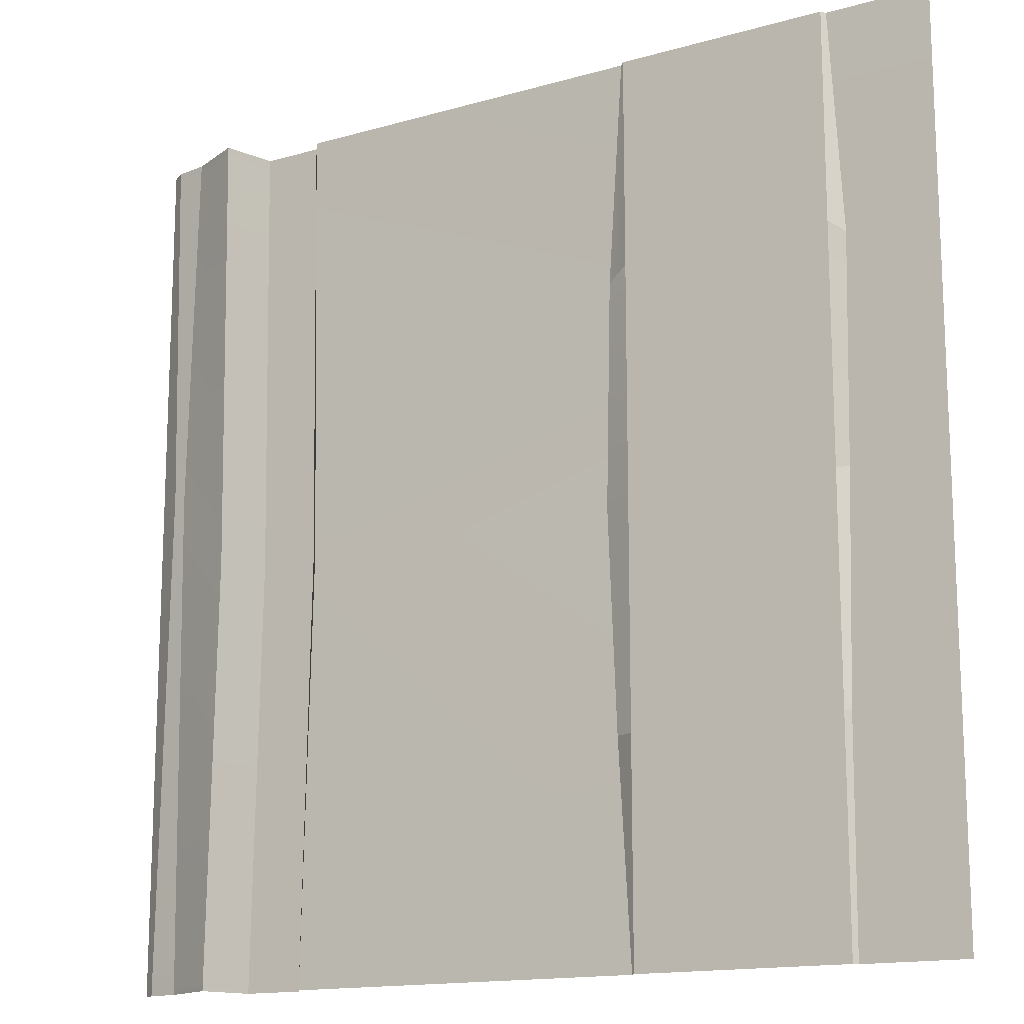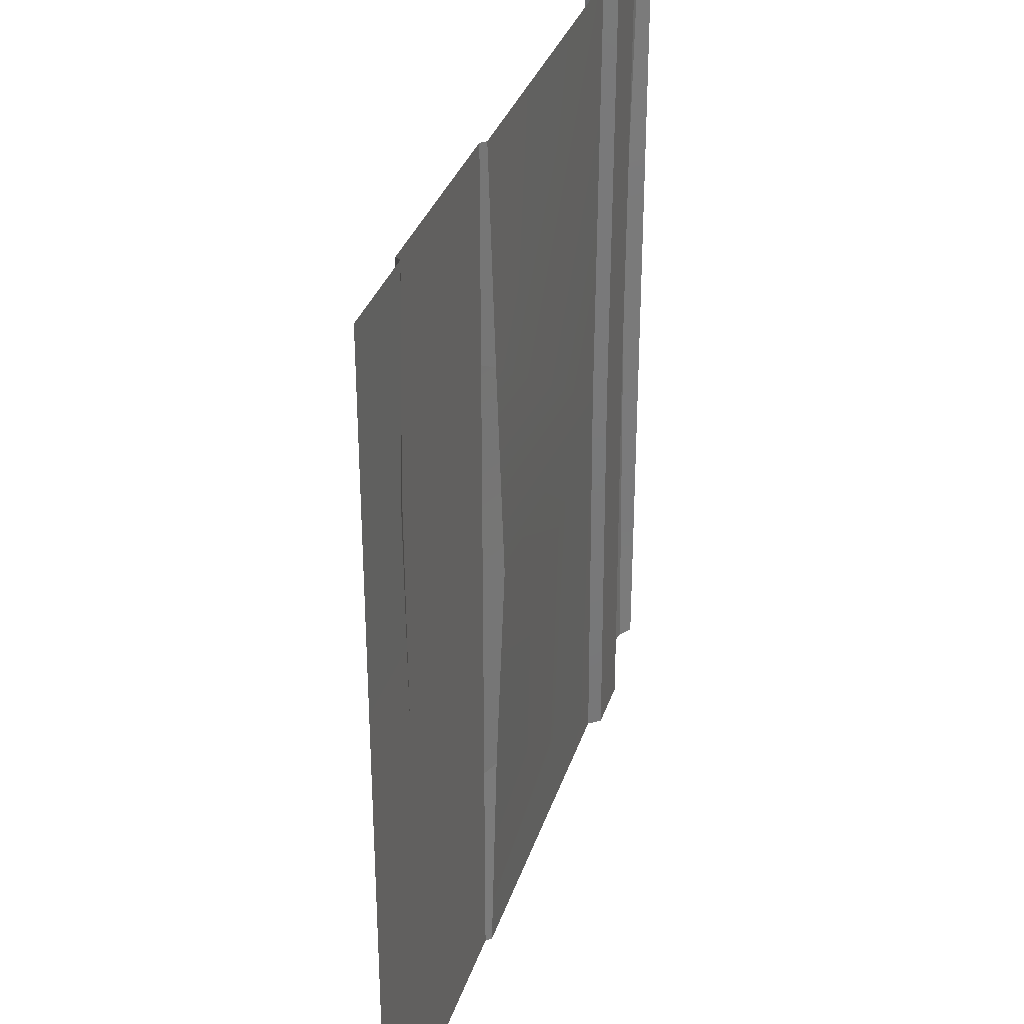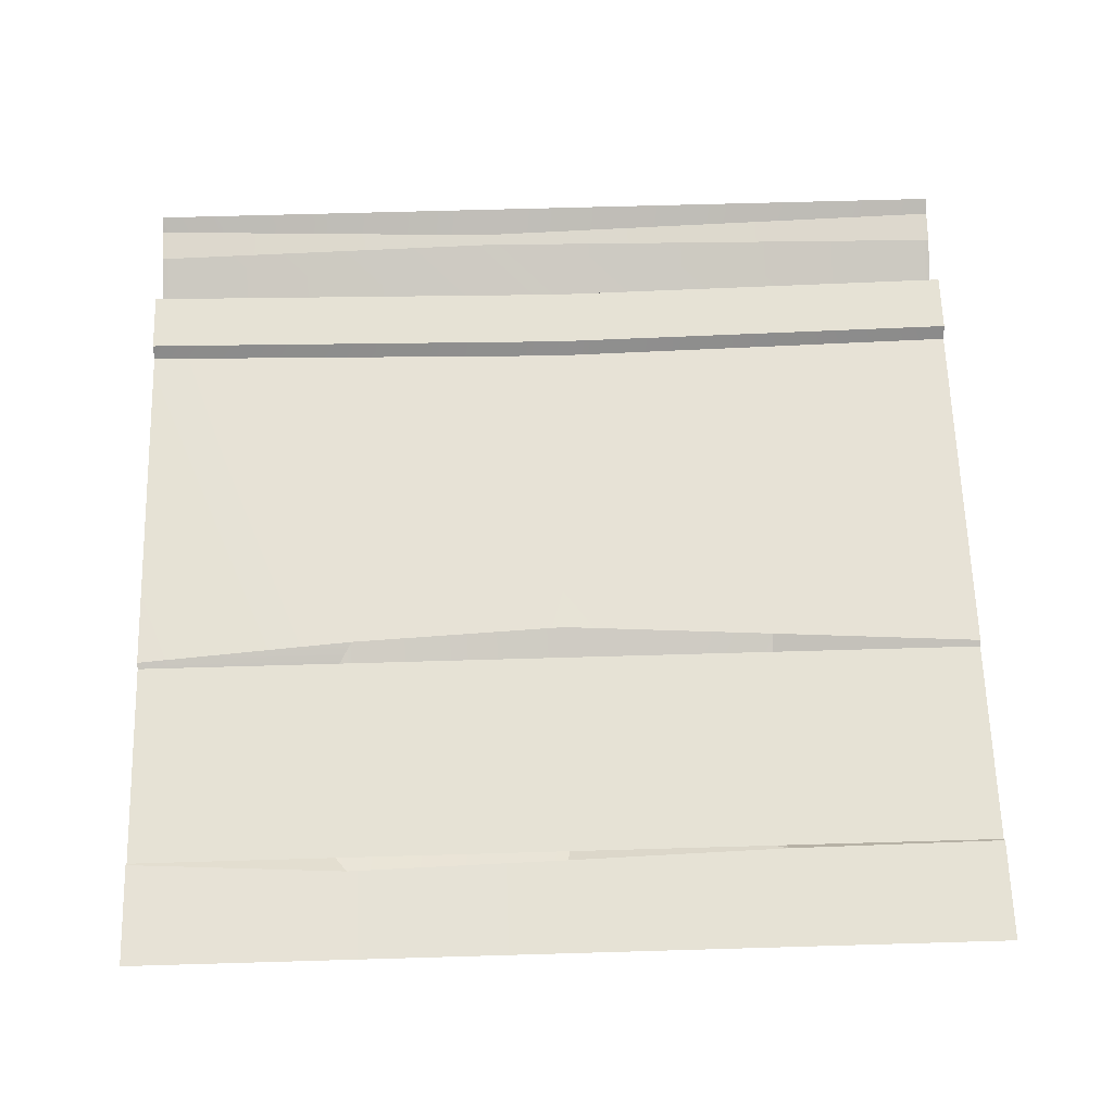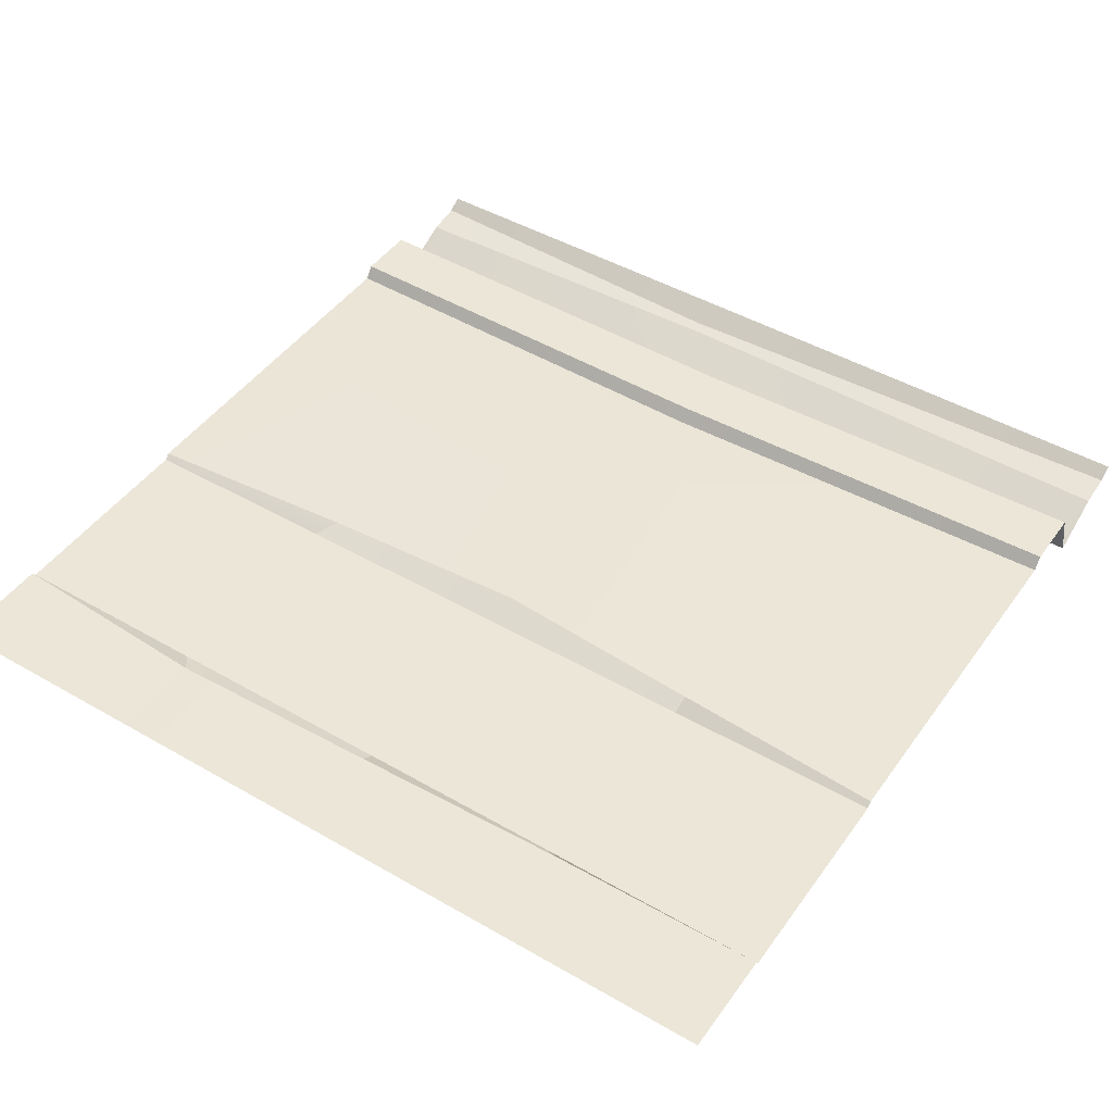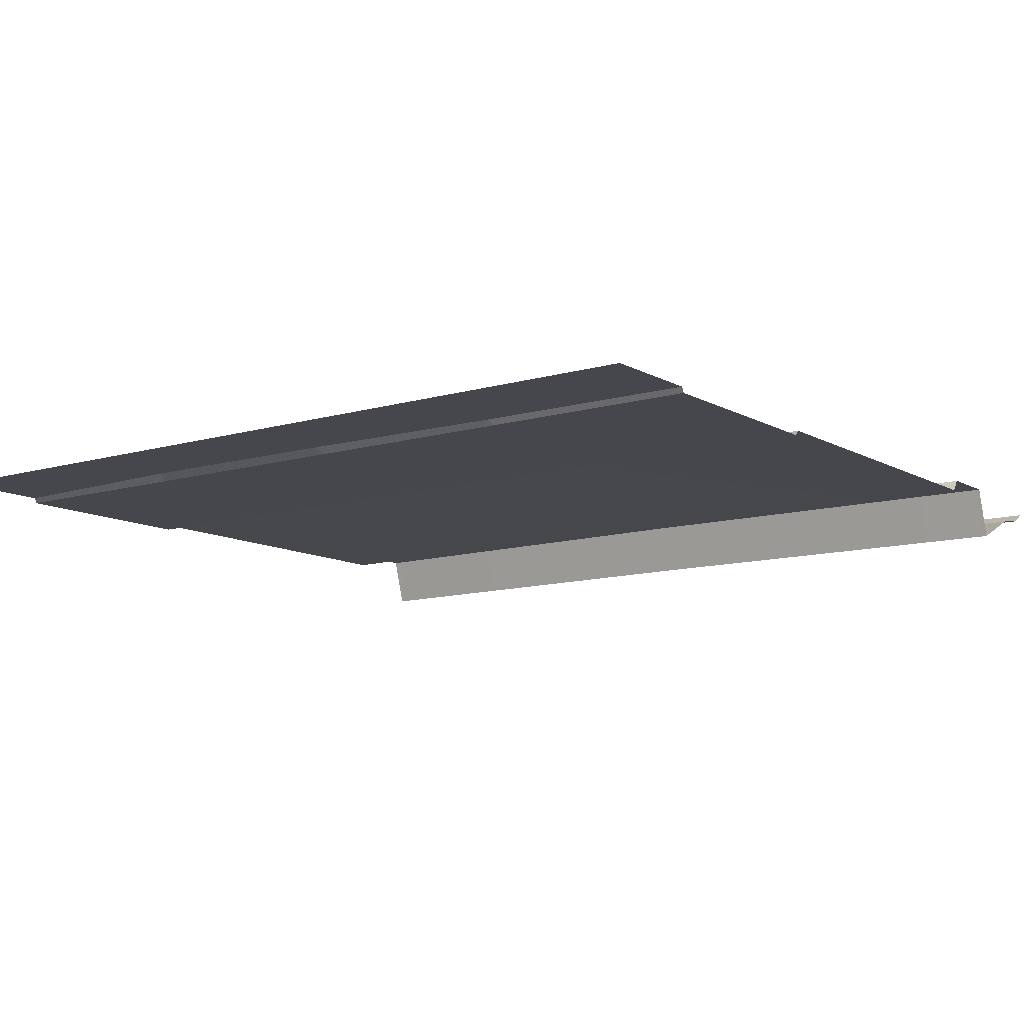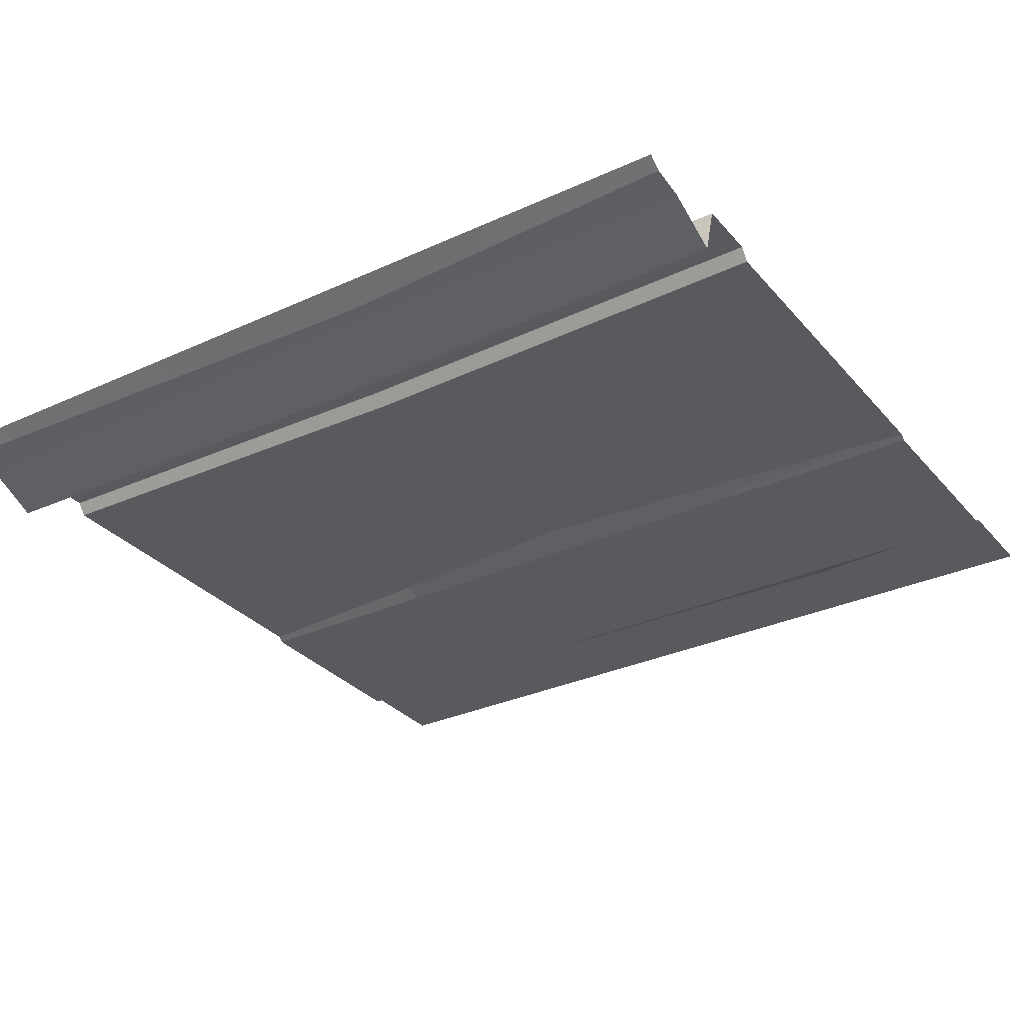
<metadata>
{"format":"obj","ext":"obj","renderer":"f3d","projection":"perspective","resolution":1024,"background":"white","views":[{"elev":-14.8,"azim":31.7,"up":"+Z"},{"elev":33.2,"azim":106.8,"up":"+Z"},{"elev":63.9,"azim":88.3,"up":"+Y"},{"elev":46.1,"azim":123.5,"up":"+Y"},{"elev":-10.9,"azim":126.3,"up":"+Y"},{"elev":-31.2,"azim":-56.8,"up":"+Y"}]}
</metadata>
<code>
g FootPath1Mesh
v 0 0 0
v 0.08035 -0.05417 0.03359
v 0.1457 -0.07731 2.912
v 1.724e-07 -3.725e-09 2.893
v 0.08035 -0.05417 4.955
v 2.98e-07 0 5
v 0.08035 -0.05417 5
v 0.08035 -0.05417 -4.789e-09
v 0.7143 0.0697 2.438
v 0.6738 0.0697 0.03359
v 1.023 0.0697 0.03359
v 1.064 0.0697 2.438
v 0.6738 0.0697 4.932
v 1.023 0.0697 4.933
v 1.064 0.0697 2.438
v 1.023 0.0697 0.03359
v 1.074 -3.725e-09 -6.4e-08
v 1.126 -3.725e-09 2.452
v 1.023 0.0697 4.933
v 1.074 -3.725e-09 5
v 0.628 -0.2303 2.438
v 0.5874 -0.2303 0.03359
v 0.6738 0.0697 0.03359
v 0.7143 0.0697 2.438
v 0.5874 -0.2303 4.948
v 0.6738 0.0697 4.932
v 0.2189 -0.08354 2.879
v 0.2654 -0.08354 0.03359
v 0.5874 -0.2303 0.03359
v 0.628 -0.2303 2.438
v 0.2654 -0.08354 4.955
v 0.5874 -0.2303 4.948
v 0.1457 -0.07731 2.912
v 0.08035 -0.05417 0.03359
v 0.2654 -0.08354 0.03359
v 0.2189 -0.08354 2.879
v 0.08035 -0.05417 4.955
v 0.2654 -0.08354 4.955
v 3.091 0.009553 1.232
v 3.193 -0.02983 1.232
v 3.193 -0.02983 1.291
v 3.193 -0.02983 2.465
v 3.026 0.03856 2.471
v 3.072 0.009553 3.732
v 3.193 -0.02983 3.732
v 3.193 -0.02983 3.806
v 3.091 0.009553 1.232
v 3.026 0.03856 2.471
v 1.126 -3.725e-09 2.452
v 3.072 0.009553 3.732
v 1.074 -3.725e-09 -6.4e-08
v 3.166 0.0003092 2.253e-06
v 1.074 -3.725e-09 5
v 3.166 0.0003092 5
v 0.2654 -0.08354 4.955
v 0.2654 -0.08354 5
v 0.08035 -0.05417 5
v 0.08035 -0.05417 4.955
v 0.5874 -0.2303 4.948
v 0.5874 -0.2303 5
v 0.2654 -0.08354 5
v 0.2654 -0.08354 4.955
v 0.6738 0.0697 4.932
v 0.6738 0.0697 5
v 0.5874 -0.2303 5
v 0.5874 -0.2303 4.948
v 1.023 0.0697 4.933
v 1.023 0.0697 5
v 0.6738 0.0697 5
v 0.6738 0.0697 4.932
v 1.074 -3.725e-09 5
v 1.023 0.0697 5
v 1.023 0.0697 4.933
v 1.023 0.0697 -6.098e-08
v 1.074 -3.725e-09 -6.4e-08
v 1.023 0.0697 0.03359
v 0.6738 0.0697 -4.016e-08
v 1.023 0.0697 -6.098e-08
v 1.023 0.0697 0.03359
v 0.6738 0.0697 0.03359
v 0.5874 -0.2303 -3.501e-08
v 0.6738 0.0697 -4.016e-08
v 0.6738 0.0697 0.03359
v 0.5874 -0.2303 0.03359
v 0.2654 -0.08354 -1.582e-08
v 0.5874 -0.2303 -3.501e-08
v 0.5874 -0.2303 0.03359
v 0.2654 -0.08354 0.03359
v 0.08035 -0.05417 -4.789e-09
v 0.2654 -0.08354 -1.582e-08
v 0.2654 -0.08354 0.03359
v 0.08035 -0.05417 0.03359
v 4.396 -0.02983 3.815
v 4.396 -0.02983 3.74
v 4.486 -0.002654 3.747
v 4.459 0.001049 2.491
v 4.396 -0.02983 2.48
v 4.459 0.001049 2.491
v 4.396 -0.02983 2.48
v 4.396 -0.02983 1.315
v 4.425 9.638e-05 1.24
v 3.193 -0.02983 1.291
v 3.193 -0.02983 1.232
v 4.396 -0.02983 1.24
v 4.396 -0.02983 1.315
v 3.193 -0.02983 3.806
v 3.193 -0.02983 3.732
v 4.396 -0.02983 3.74
v 4.396 -0.02983 3.815
v 5 -3.725e-09 3.743
v 5 -3.725e-09 5
v 4.414 0 5
v 4.486 -0.002654 3.747
v 5 -3.725e-09 2.487
v 4.459 0.001049 2.491
v 5 -3.725e-09 1.243
v 4.425 9.638e-05 1.24
v 5 -3.725e-09 -2.98e-07
v 4.414 0 7.811e-06
v 4.396 -0.02983 1.24
v 4.396 -0.02983 2.179e-06
v 4.414 0 7.811e-06
v 4.425 9.638e-05 1.24
v 3.193 -0.02983 1.232
v 3.193 -0.02983 2.251e-06
v 4.396 -0.02983 2.179e-06
v 4.396 -0.02983 1.24
v 3.091 0.009553 1.232
v 3.166 0.0003092 2.253e-06
v 3.193 -0.02983 2.251e-06
v 3.193 -0.02983 1.232
v 3.193 -0.02983 3.732
v 3.193 -0.02983 2.465
v 4.396 -0.02983 2.48
v 4.396 -0.02983 3.74
v 3.193 -0.02983 1.291
v 4.396 -0.02983 1.315
v 4.396 -0.02983 5
v 3.193 -0.02983 5
v 3.193 -0.02983 3.806
v 4.396 -0.02983 3.815
v 4.414 0 5
v 4.396 -0.02983 5
v 4.396 -0.02983 3.815
v 4.486 -0.002654 3.747
v 3.193 -0.02983 5
v 3.166 0.0003092 5
v 3.072 0.009553 3.732
v 3.193 -0.02983 3.806
v 4.396 -0.02983 1.315
v 4.396 -0.02983 1.24
v 4.425 9.638e-05 1.24
f 2 1 3
f 3 1 4
f 3 4 5
f 5 4 6
f 5 6 7
f 8 1 2
f 10 9 11
f 11 9 12
f 9 13 12
f 12 13 14
f 16 15 17
f 17 15 18
f 15 19 18
f 18 19 20
f 22 21 23
f 23 21 24
f 21 25 24
f 24 25 26
f 28 27 29
f 29 27 30
f 27 31 30
f 30 31 32
f 34 33 35
f 35 33 36
f 33 37 36
f 36 37 38
f 40 39 41
f 39 42 41
f 43 42 39
f 43 44 42
f 42 44 45
f 45 44 46
f 48 47 49
f 50 48 49
f 51 49 47
f 47 52 51
f 49 53 50
f 54 50 53
f 56 55 57
f 57 55 58
f 60 59 61
f 61 59 62
f 64 63 65
f 65 63 66
f 68 67 69
f 69 67 70
f 72 71 73
f 75 74 76
f 78 77 79
f 79 77 80
f 82 81 83
f 83 81 84
f 86 85 87
f 87 85 88
f 90 89 91
f 91 89 92
f 94 93 95
f 96 94 95
f 97 94 96
f 99 98 100
f 100 98 101
f 103 102 104
f 104 102 105
f 107 106 108
f 108 106 109
f 111 110 112
f 112 110 113
f 110 114 113
f 113 114 115
f 114 116 115
f 115 116 117
f 116 118 117
f 117 118 119
f 121 120 122
f 122 120 123
f 125 124 126
f 126 124 127
f 129 128 130
f 130 128 131
f 133 132 134
f 134 132 135
f 133 134 136
f 136 134 137
f 139 138 140
f 140 138 141
f 143 142 144
f 144 142 145
f 147 146 148
f 148 146 149
f 151 150 152

</code>
